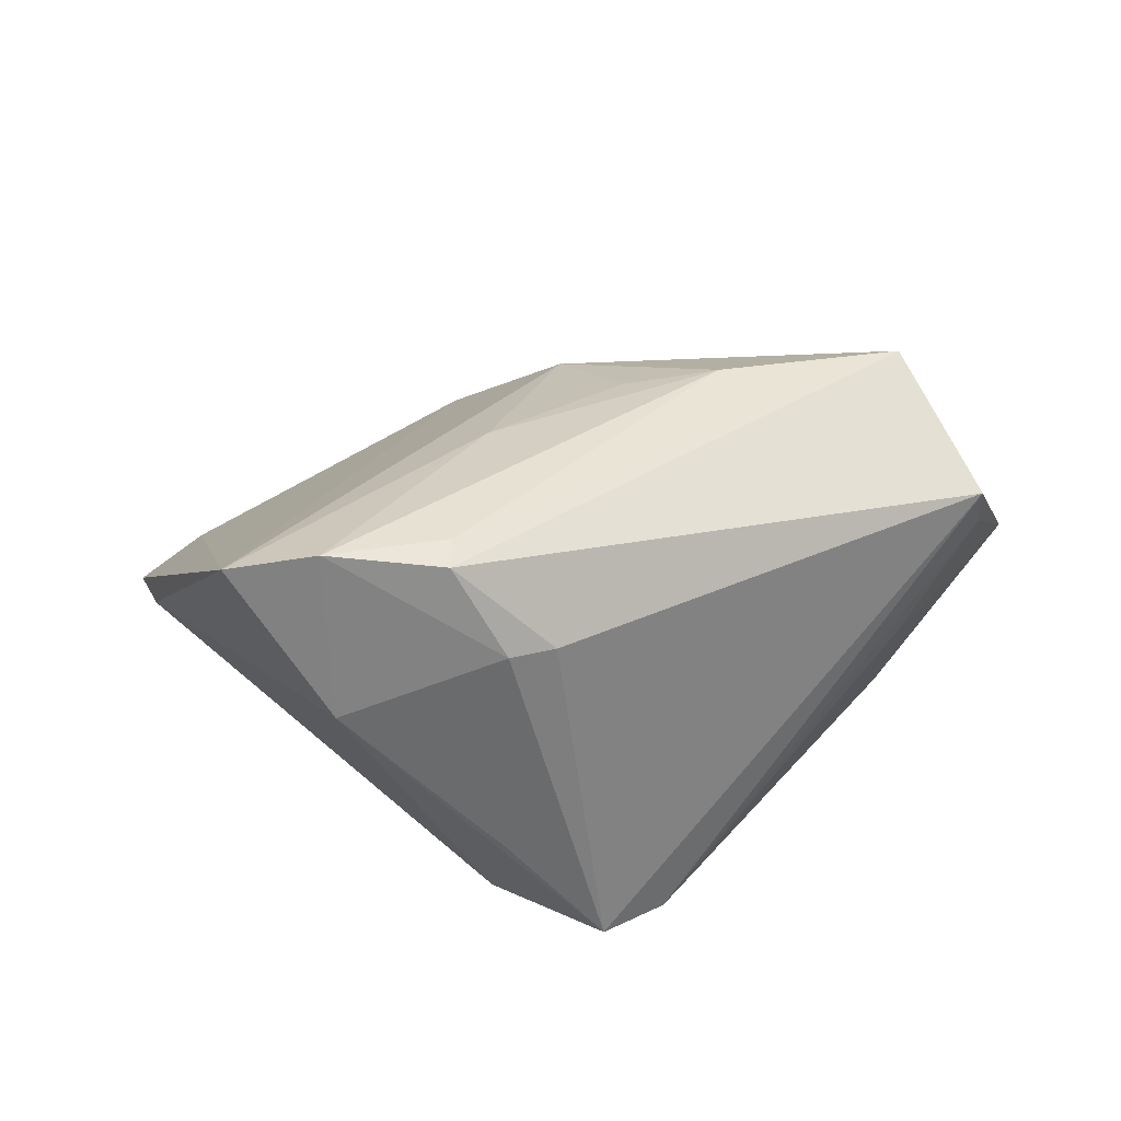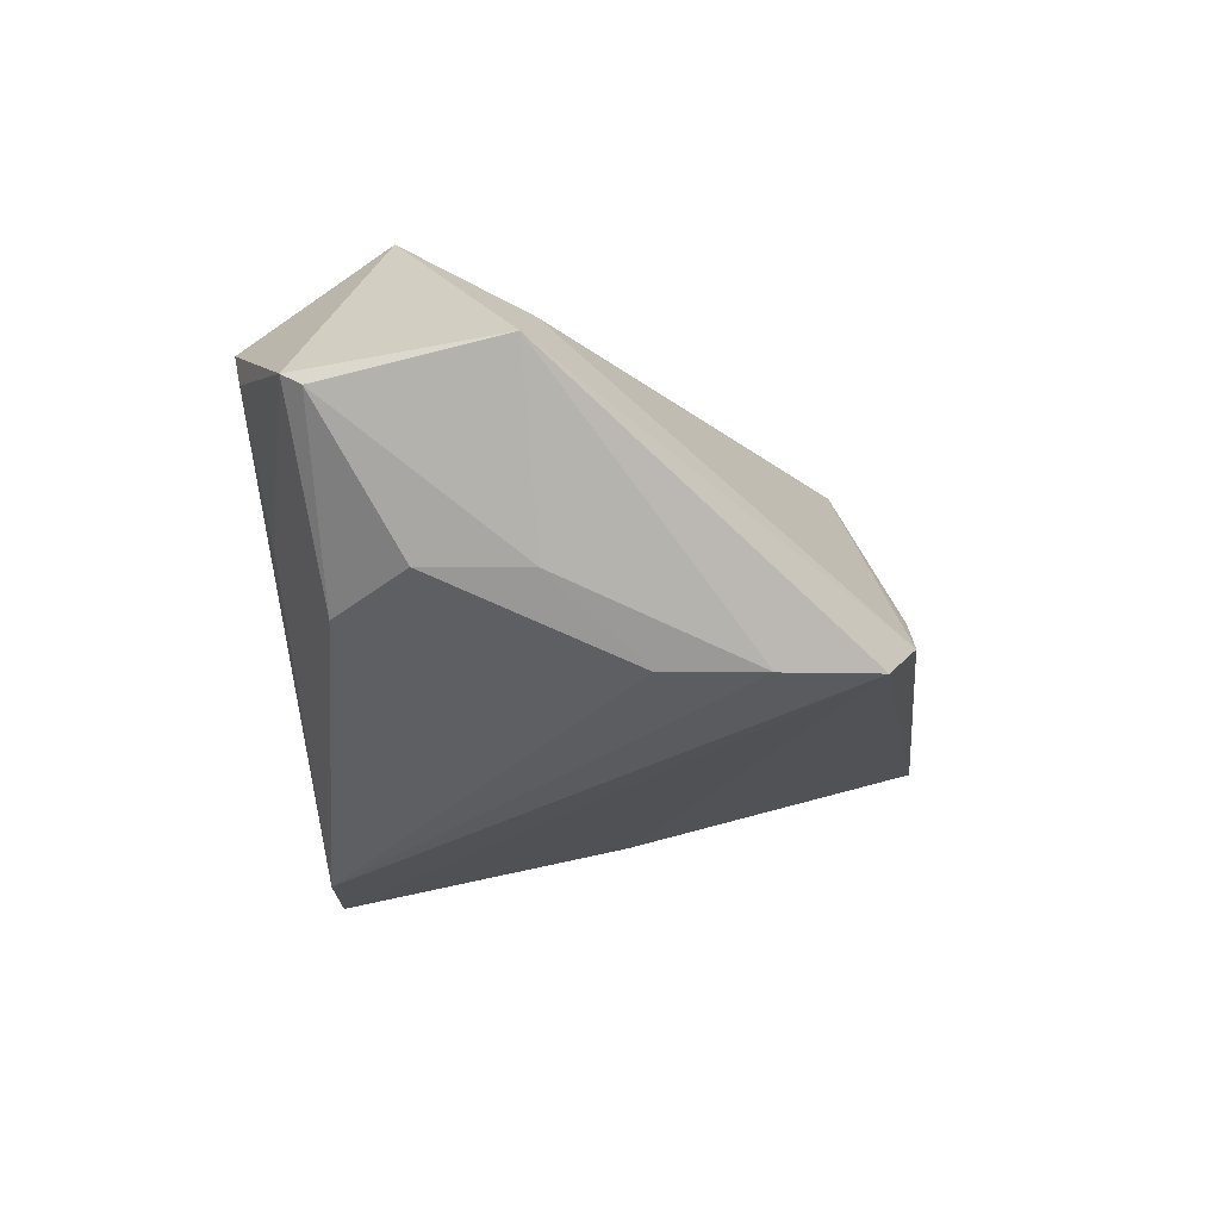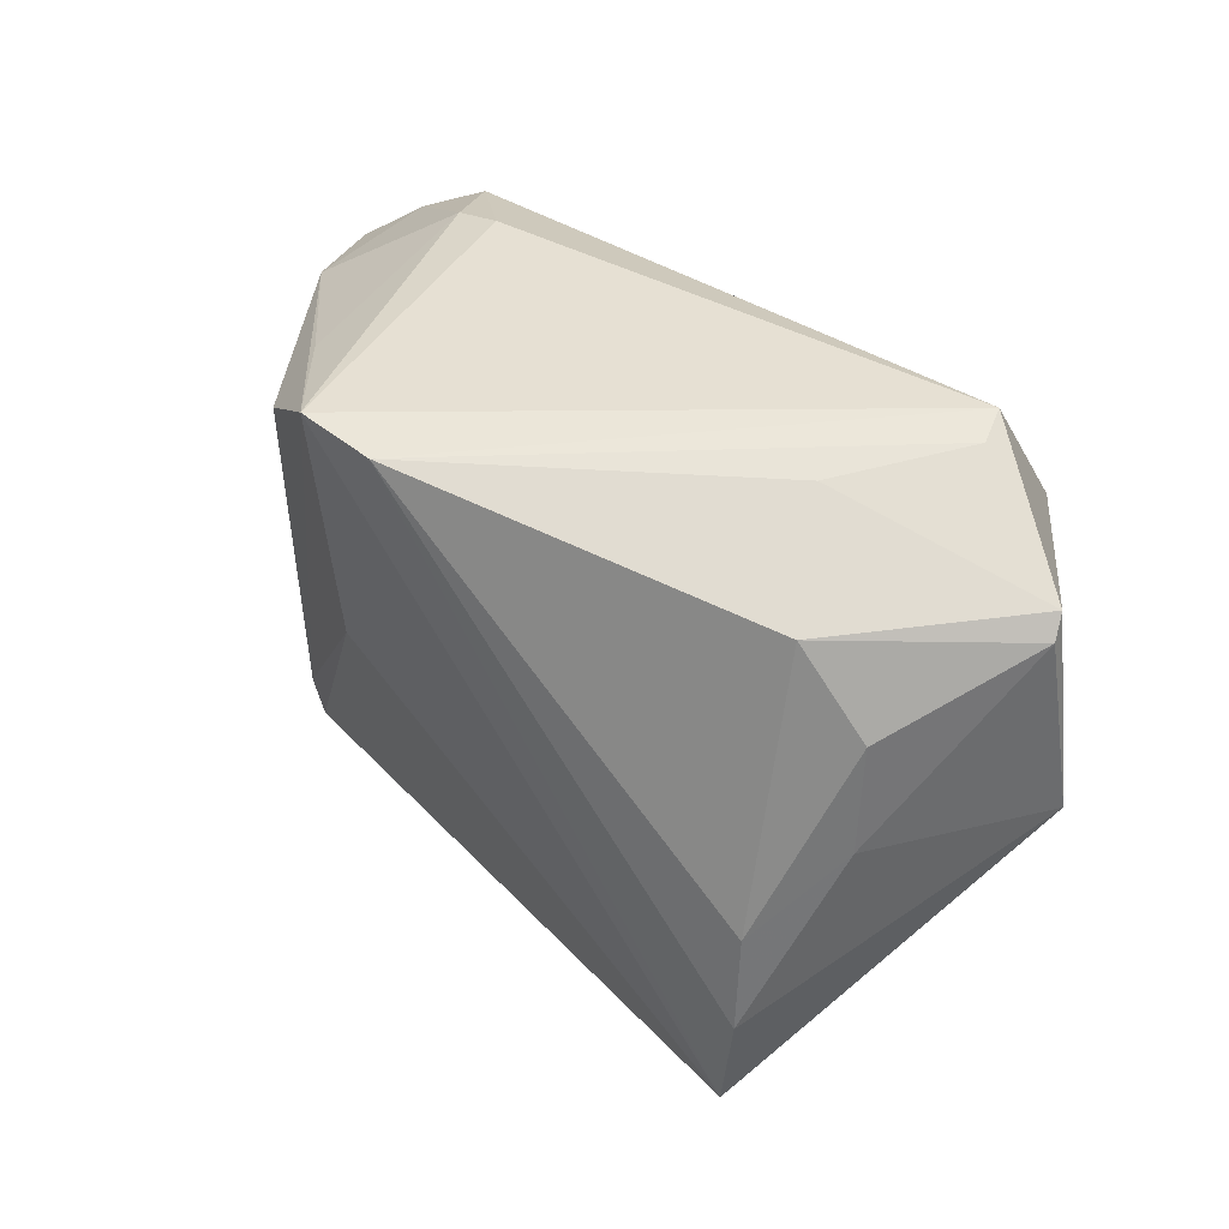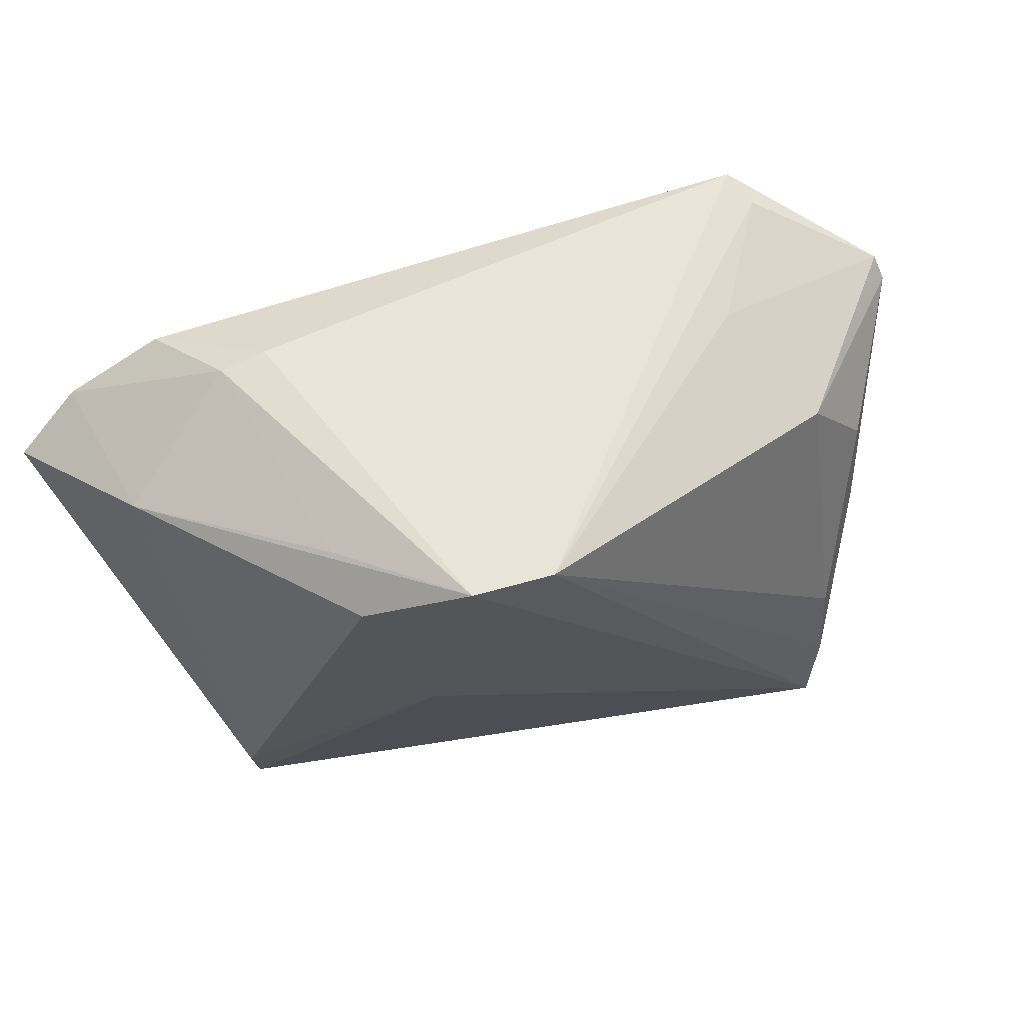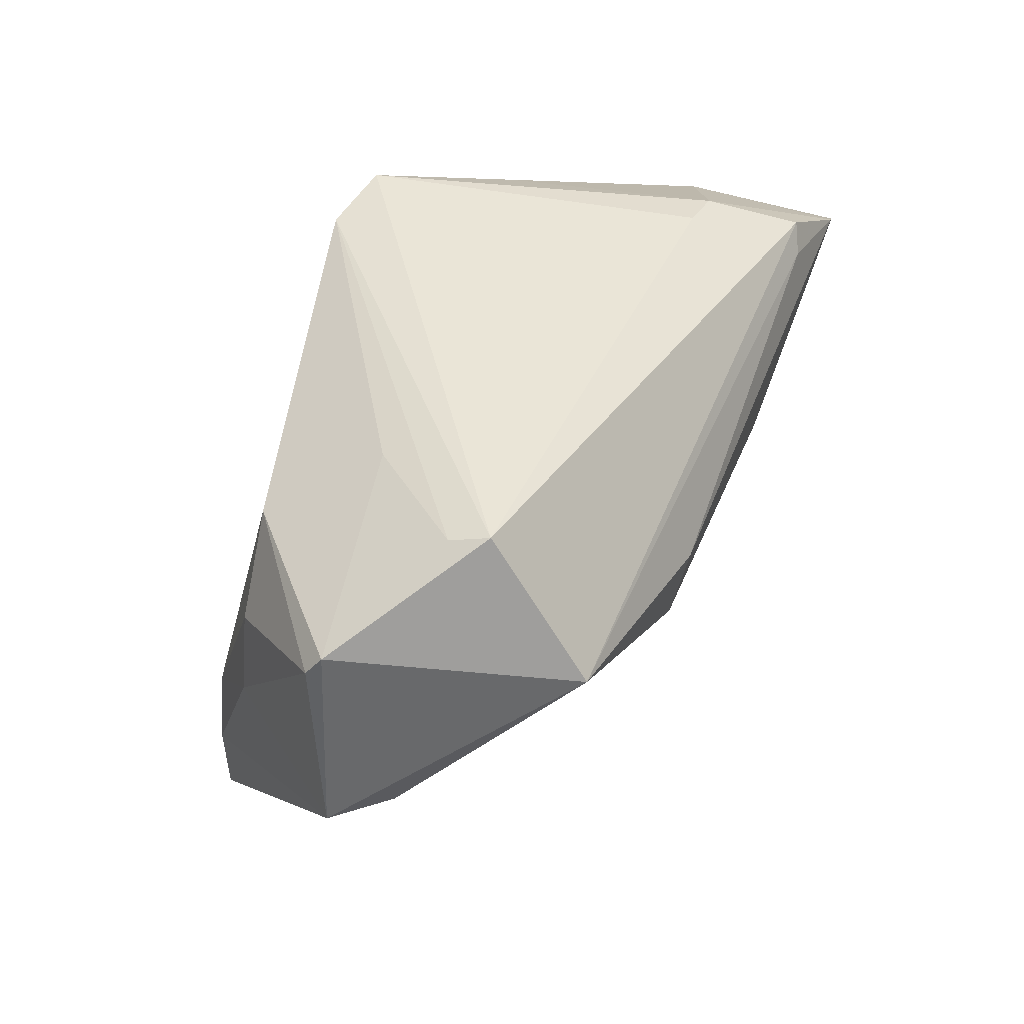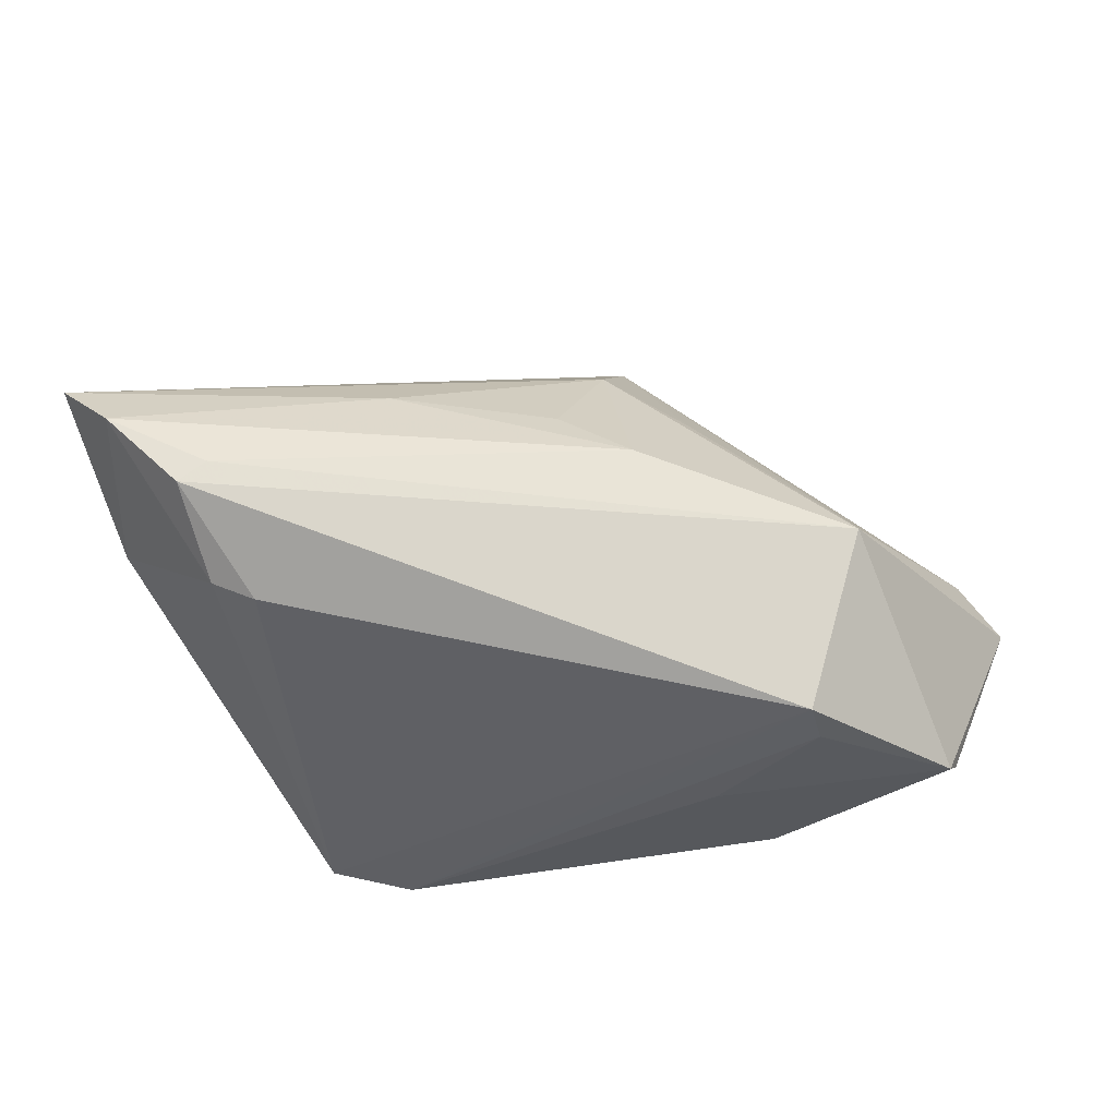
<metadata>
{"format":"obj","ext":"obj","renderer":"f3d","projection":"perspective","resolution":1024,"background":"white","views":[{"elev":30.3,"azim":143.8,"up":"+Z"},{"elev":-29.7,"azim":-81.5,"up":"+Z"},{"elev":38.5,"azim":-145.6,"up":"+Y"},{"elev":57.8,"azim":152.3,"up":"+Y"},{"elev":44.3,"azim":-67.9,"up":"+Y"},{"elev":37.3,"azim":-164.7,"up":"+Z"}]}
</metadata>
<code>
v -0.02299 -0.03563 -0.02069
v -0.05394 0.02543 -0.001029
v 0.03073 0.03166 -0.01266
v 0.03439 0.02794 0.02776
v 0.02226 0.001151 -0.02089
v 0.03224 0.03469 0.01537
v -0.01285 0.01473 0.02912
v 0.04814 0.02477 0.008593
v 0.0305 0.02807 -0.02034
v -0.04237 0.01393 -0.01778
v -0.03855 0.03563 0.01312
v 0.009744 0.0346 -0.02912
v -0.03389 -0.03287 -0.02912
v -0.00185 -0.0265 0.0119
v -0.03959 0.03444 0.008364
v -0.05695 0.0003942 -0.0006176
v -0.05442 0.0228 -0.002988
v -0.0159 -0.03479 -0.0137
v -0.03474 -0.009537 -0.02751
v 0.05695 0.01826 0.02715
v -0.002449 0.009377 0.02811
v 0.04402 -0.0277 -0.004113
v 0.03694 0.03099 0.02648
v -0.03499 -0.02167 -0.02866
v 0.01798 0.01048 0.02815
v -0.03416 0.02429 -0.01849
v 0.03422 -0.03328 -6.843e-05
v -0.03982 0.01805 0.02549
v 0.02653 0.03563 0.01492
v 0.01966 0.03563 -0.02778
v -0.05084 -0.0001838 0.005412
v -0.04262 0.0006549 -0.01914
v 0.04304 -0.03331 -0.003459
v 0.04853 0.02423 0.02876
v -0.02803 0.03294 -0.005031
v -0.01665 0.0002163 0.02348
v -0.004173 -0.005788 0.02453
f 28 31 14
f 16 31 28
f 5 13 30
f 13 5 33
f 30 6 3
f 30 11 29
f 29 6 30
f 37 14 20
f 24 13 16
f 10 26 19
f 22 33 5
f 30 9 22
f 22 5 30
f 20 33 22
f 8 9 30
f 30 3 8
f 20 22 8
f 8 22 9
f 8 3 6
f 11 28 23
f 23 29 11
f 6 29 23
f 28 37 7
f 36 28 14
f 14 37 36
f 36 37 28
f 26 35 12
f 19 26 12
f 12 11 30
f 30 13 12
f 13 24 12
f 12 24 19
f 19 24 32
f 32 10 19
f 32 24 16
f 14 18 27
f 20 14 27
f 27 33 20
f 1 18 14
f 14 31 1
f 16 13 1
f 1 31 16
f 13 33 1
f 33 27 1
f 1 27 18
f 25 37 20
f 6 23 34
f 34 25 20
f 7 25 34
f 20 8 34
f 34 8 6
f 4 23 28
f 28 7 4
f 4 34 23
f 7 34 4
f 2 28 11
f 16 28 2
f 2 35 26
f 21 7 37
f 37 25 21
f 21 25 7
f 26 10 17
f 17 2 26
f 16 2 17
f 17 32 16
f 10 32 17
f 15 2 11
f 35 2 15
f 11 12 15
f 15 12 35

</code>
